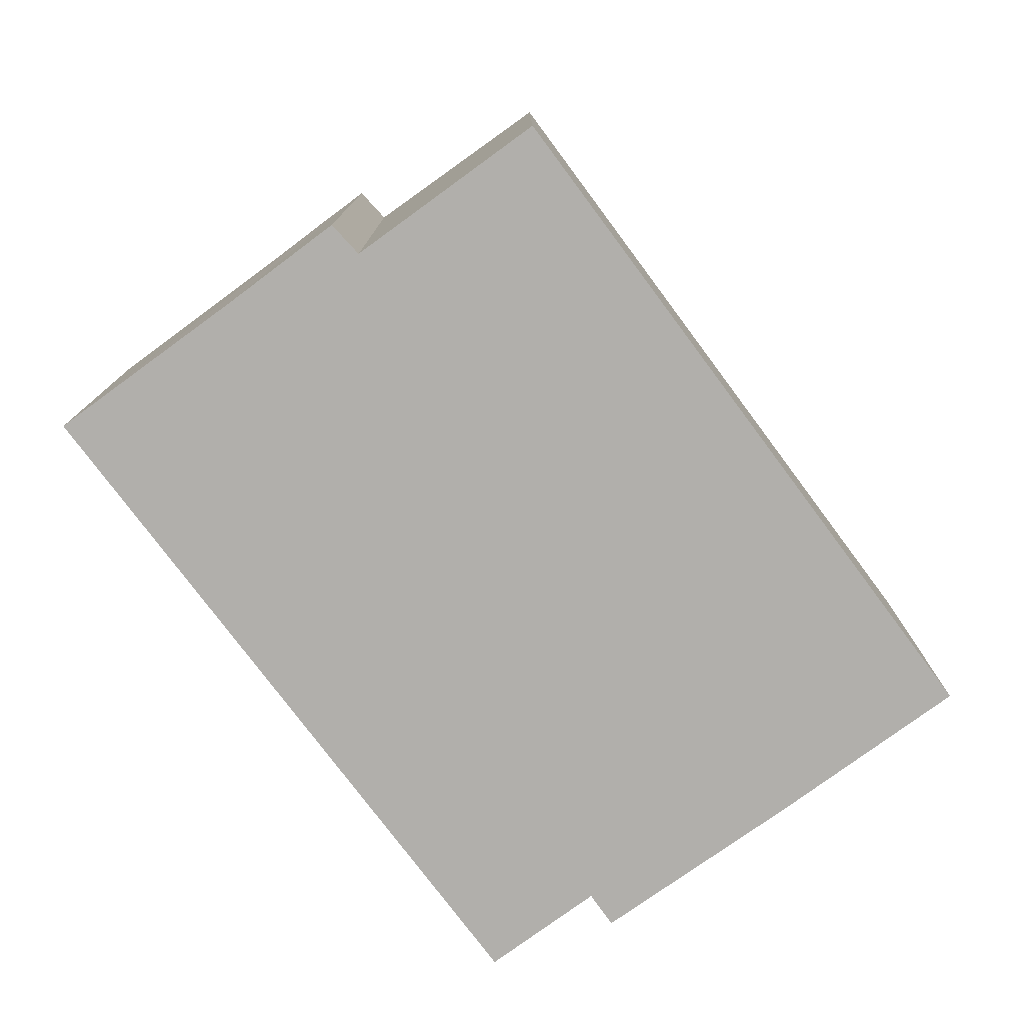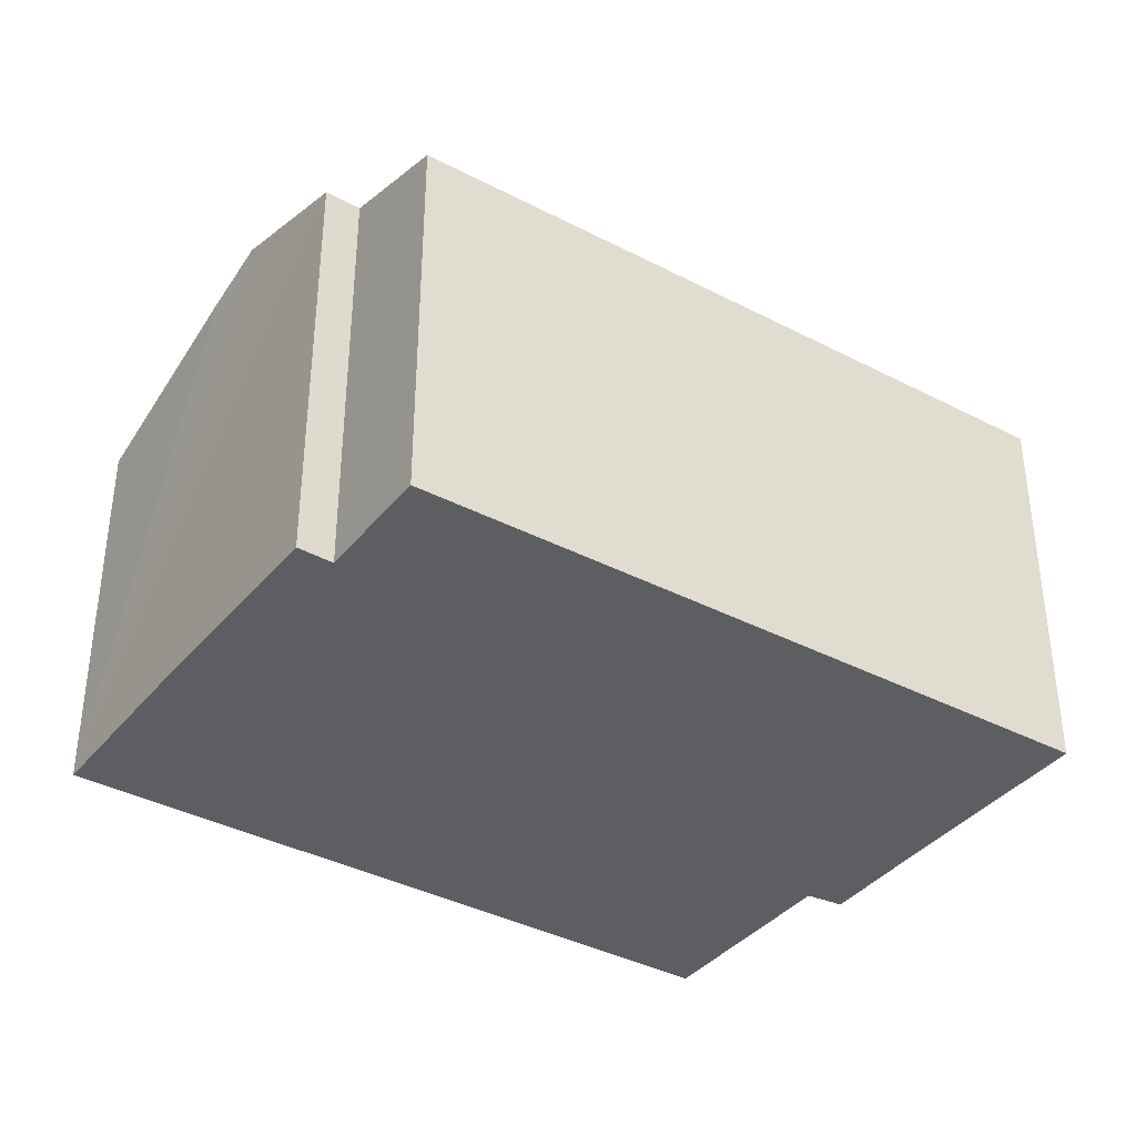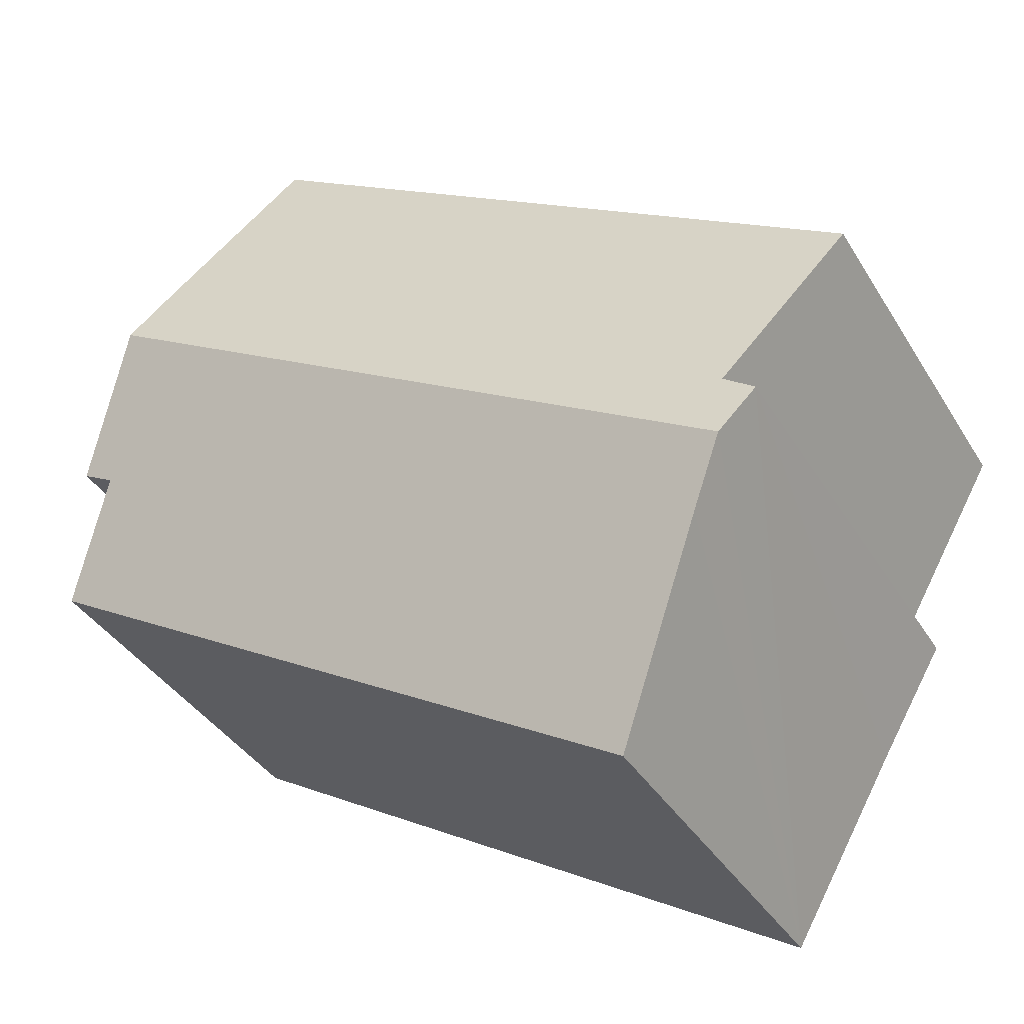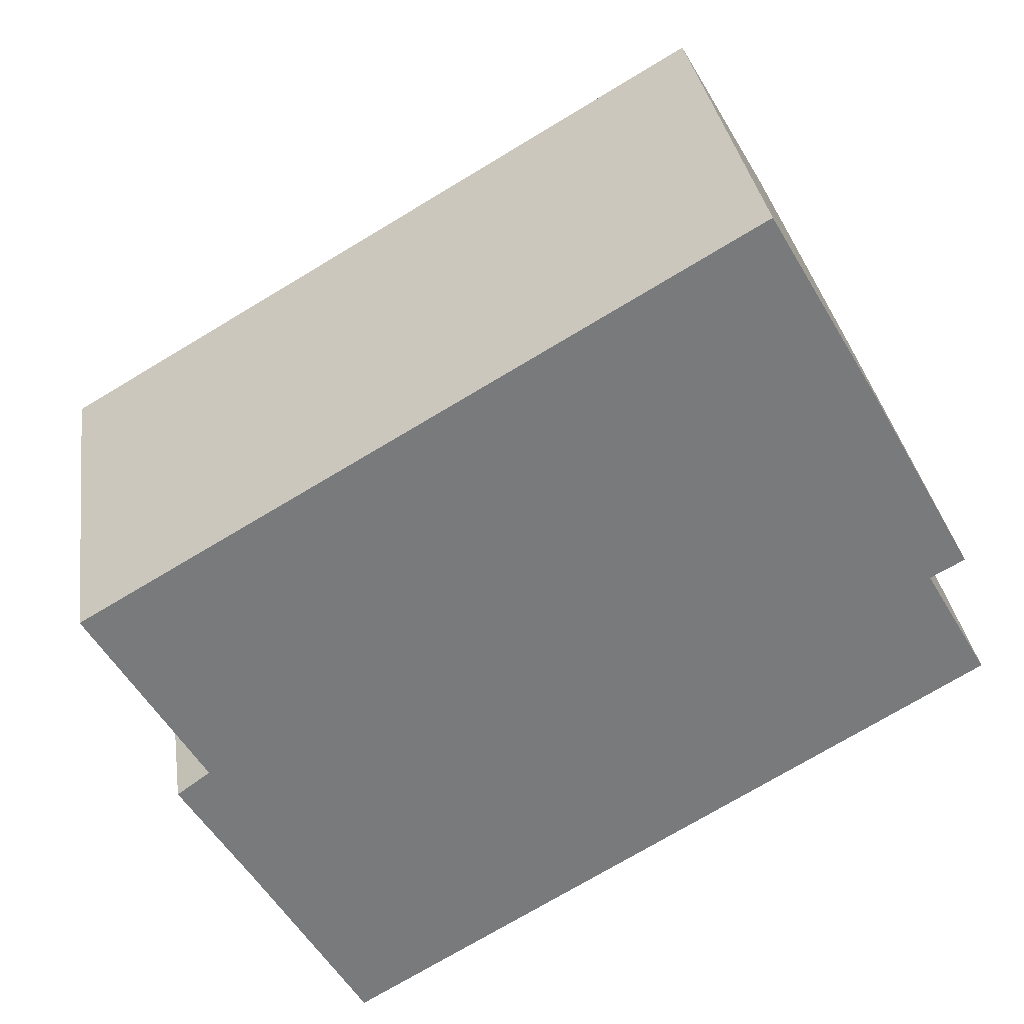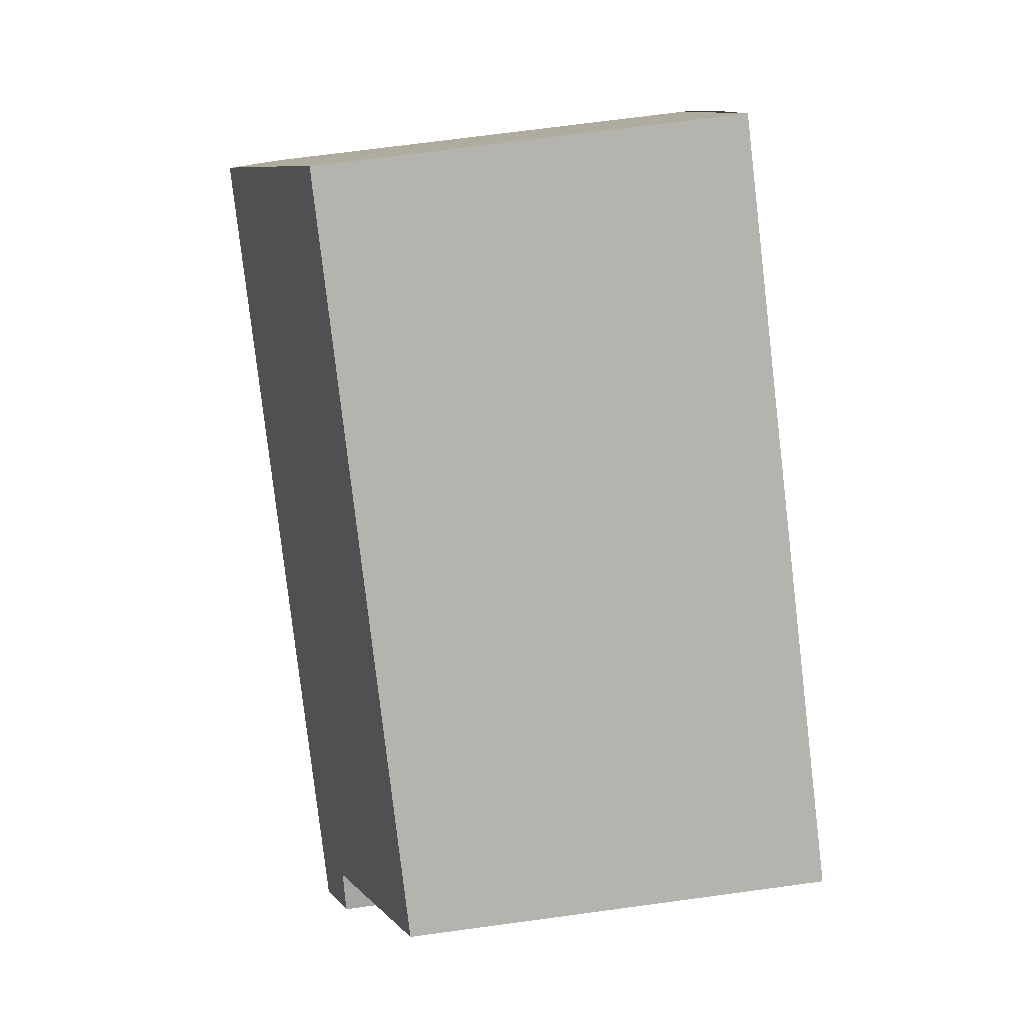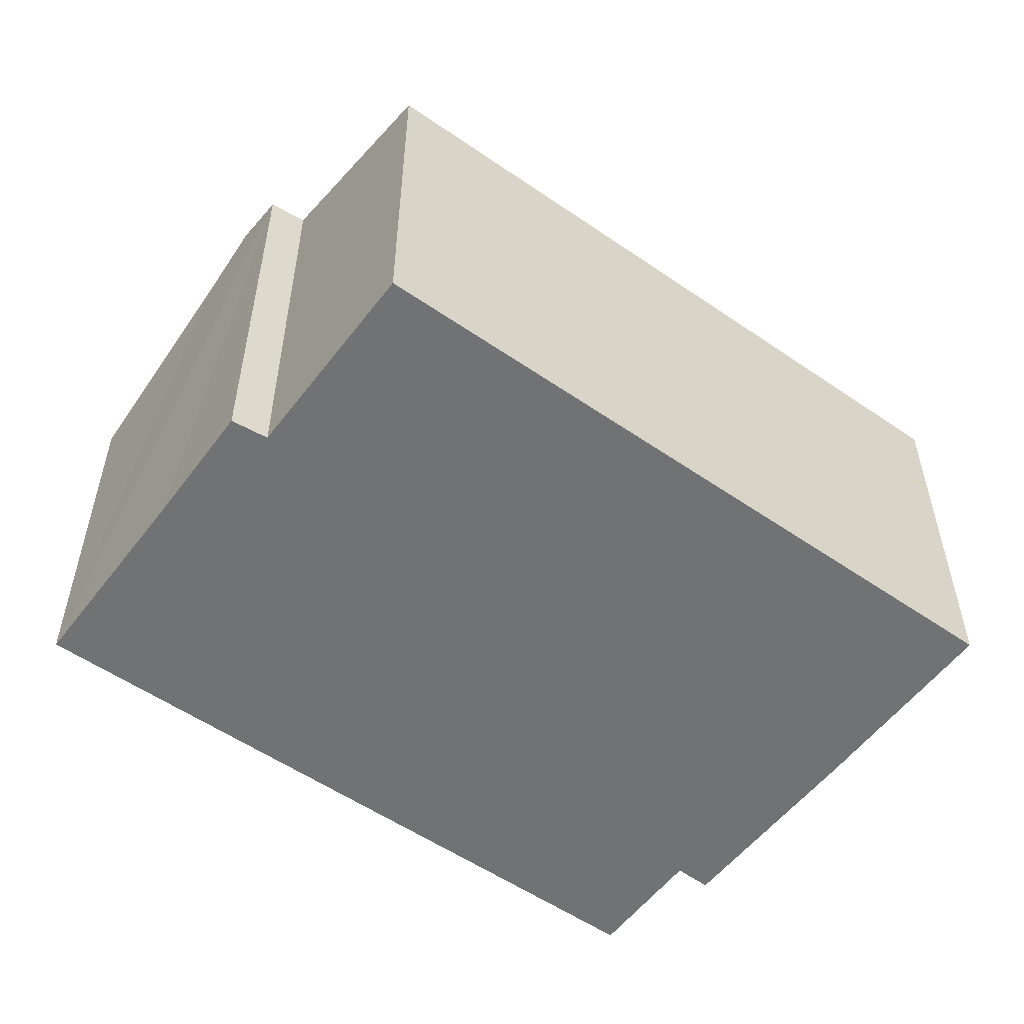
<metadata>
{"format":"obj","ext":"obj","renderer":"f3d","projection":"perspective","resolution":1024,"background":"white","views":[{"elev":-78.1,"azim":-83.6,"up":"+Y"},{"elev":-37.9,"azim":116.0,"up":"+Y"},{"elev":-37.5,"azim":-152.2,"up":"+Z"},{"elev":32.4,"azim":-8.1,"up":"+Z"},{"elev":70.4,"azim":-97.7,"up":"+Z"},{"elev":-55.4,"azim":-66.3,"up":"+Y"}]}
</metadata>
<code>
v  3.493 11.43 -7.991
v  11.76 9.847 -9.219
v  6.104 9.835 -12.56
v  2.621 11.95 -6.509
v  19.07 11.95 3.08
v  20.06 10.82 -0.66
v  21.62 9.867 -3.394
v  21.2 10.12 -2.656
v  20.88 10.81 -0.212
v  15.65 9.847 9.123
v  2.635 11.46 -4.631
v  0 9.847 6.03e-16
v  1.852 11.49 -5.202
v  18.24 11.43 4.592
v  1.852 3.185e-16 -5.202
v  2.635 2.836e-16 -4.631
v  0 0 0
v  15.65 -5.586e-16 9.123
v  6.104 7.693e-16 -12.56
v  3.493 4.893e-16 -7.991
v  2.621 3.986e-16 -6.509
v  20.88 1.298e-17 -0.212
v  18.24 -2.812e-16 4.592
v  19.07 -1.886e-16 3.08
v  20.06 4.041e-17 -0.66
v  21.62 2.078e-16 -3.394
v  21.2 1.626e-16 -2.656
v  11.76 5.645e-16 -9.219
g defaultobject
f 1 2 3
f 2 1 4
f 2 4 5
f 2 5 6
f 2 6 7
f 7 6 8
f 6 5 9
f 10 11 12
f 11 4 13
f 4 11 5
f 5 11 10
f 5 10 14
f 15 11 13
f 11 15 16
f 17 10 12
f 10 17 18
f 16 12 11
f 12 16 17
f 19 1 3
f 1 19 4
f 4 19 13
f 13 19 20
f 13 20 15
f 15 20 21
f 18 14 10
f 14 18 5
f 5 18 9
f 9 18 22
f 22 18 23
f 22 23 24
f 25 8 6
f 8 25 7
f 7 25 26
f 26 25 27
f 9 25 6
f 25 9 22
f 26 2 7
f 2 26 28
f 2 28 3
f 3 28 19
f 17 23 18
f 23 17 24
f 24 17 22
f 22 17 25
f 25 17 27
f 27 17 26
f 26 17 28
f 28 17 16
f 28 16 19
f 19 16 20
f 20 16 15
f 20 15 21

</code>
